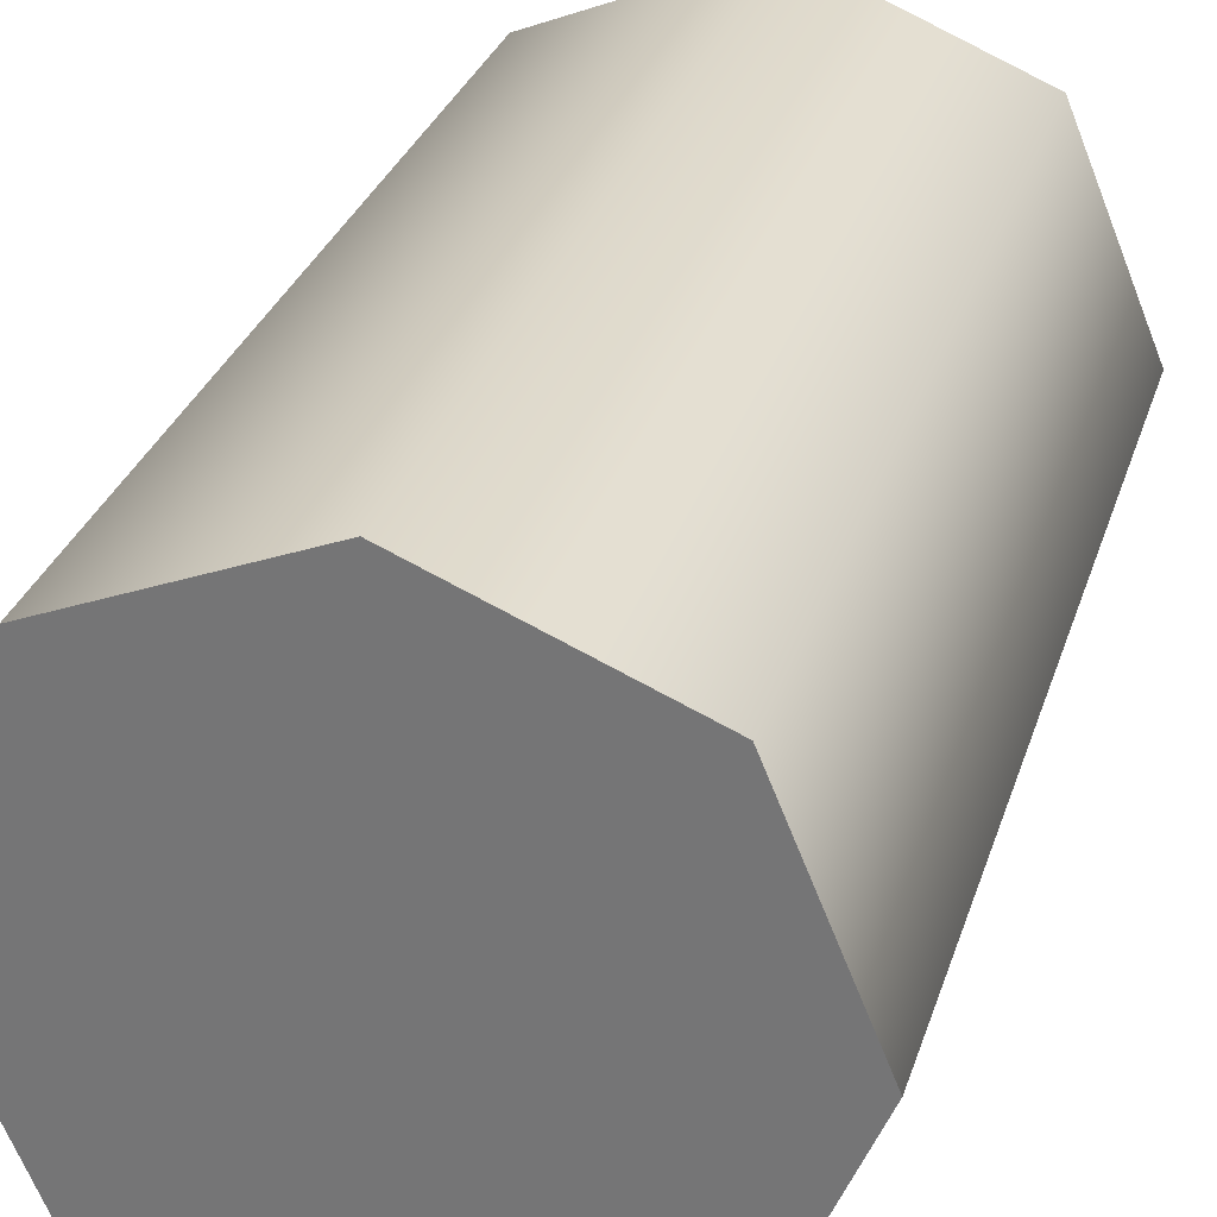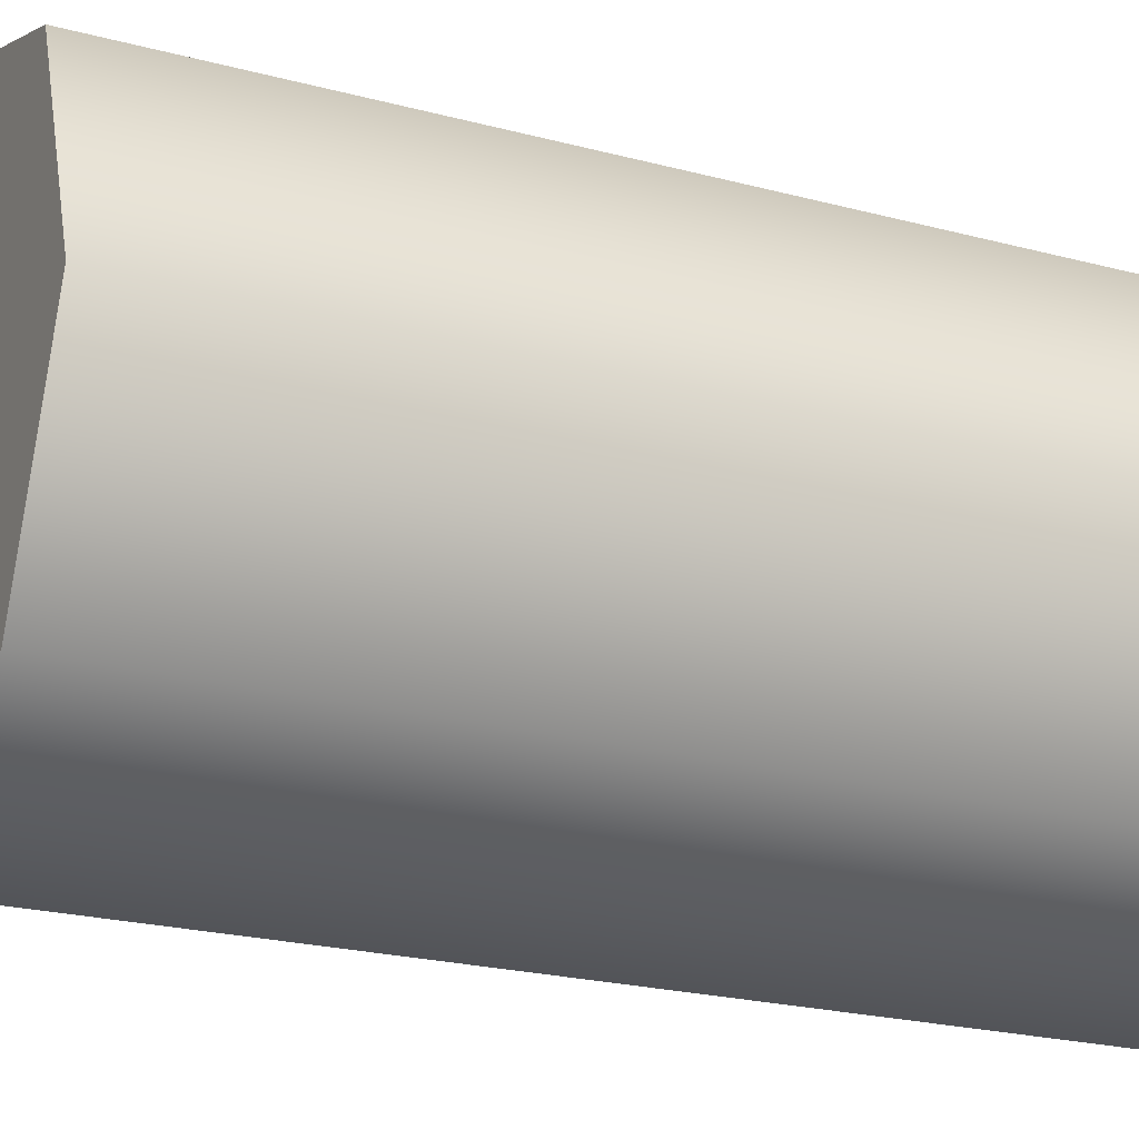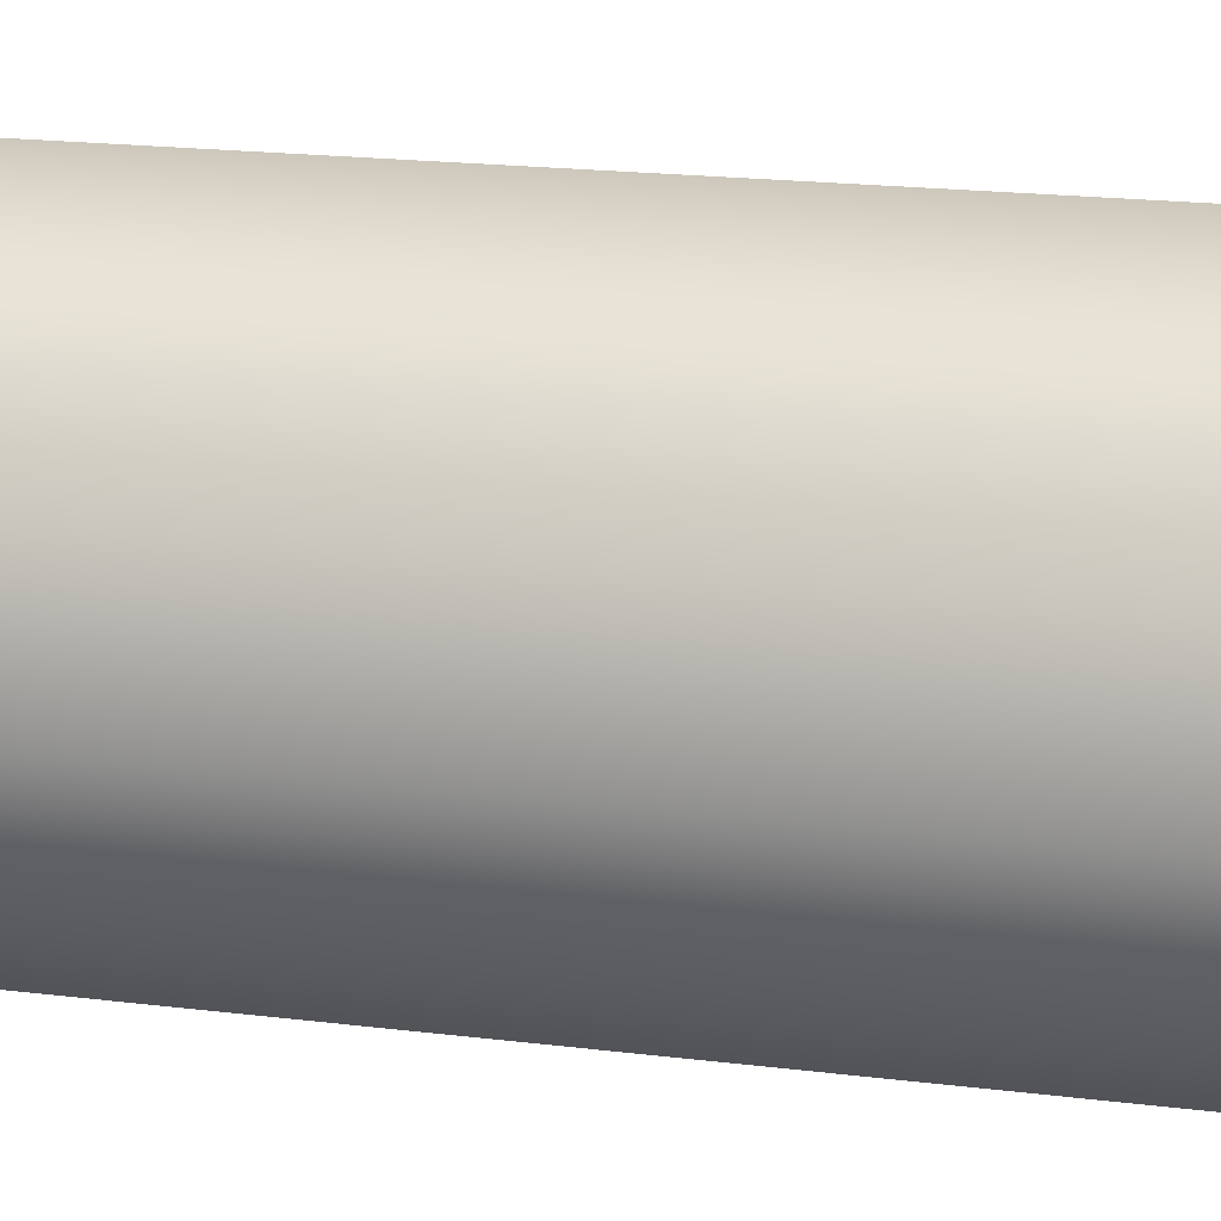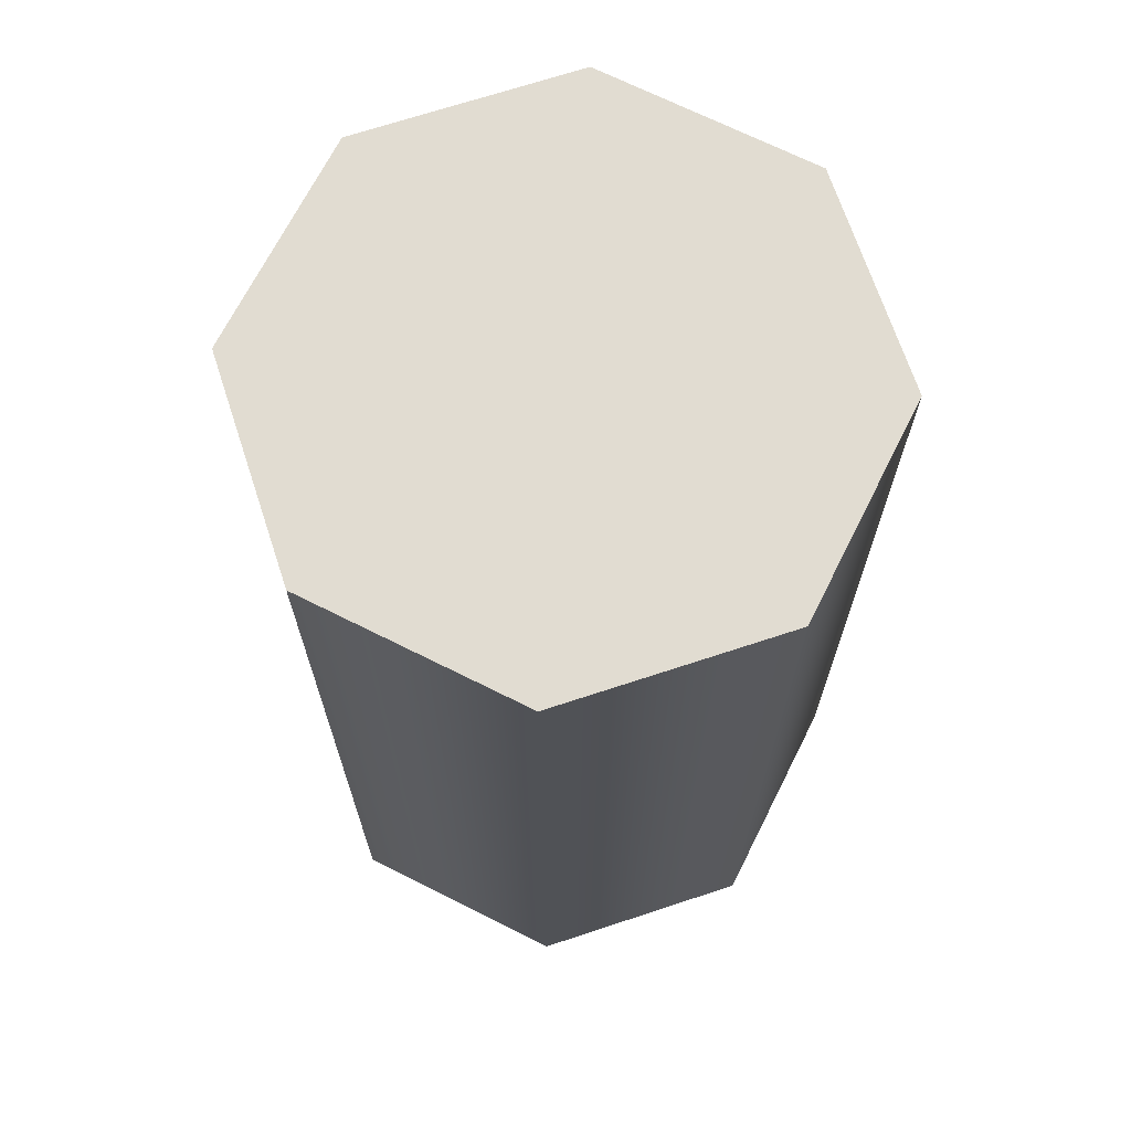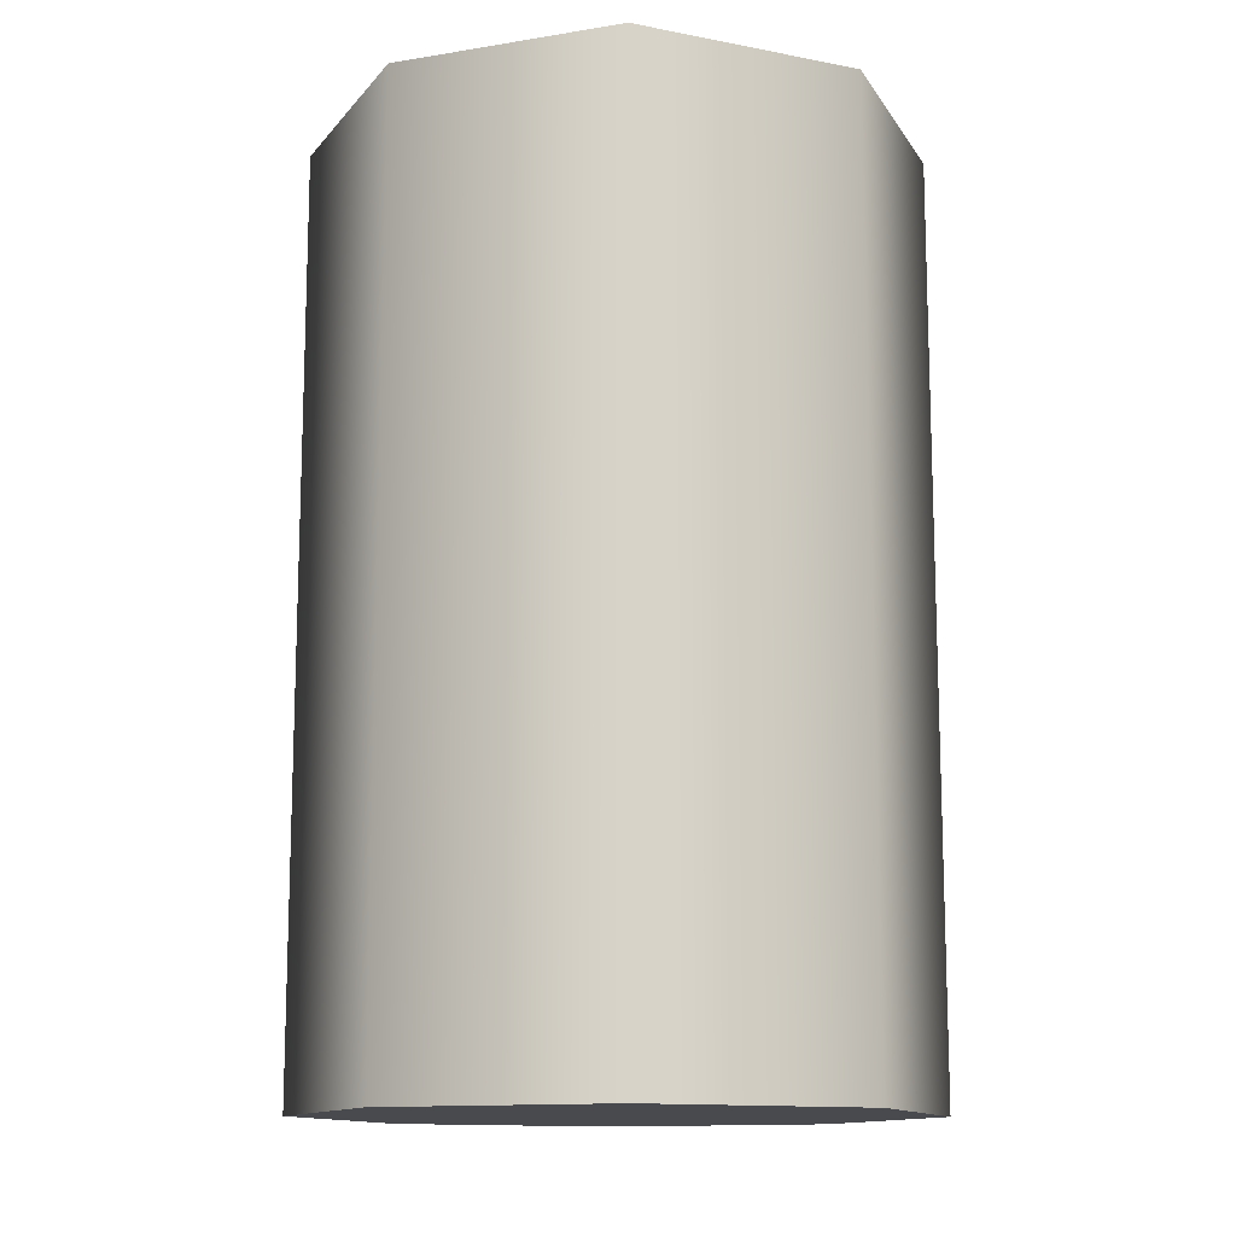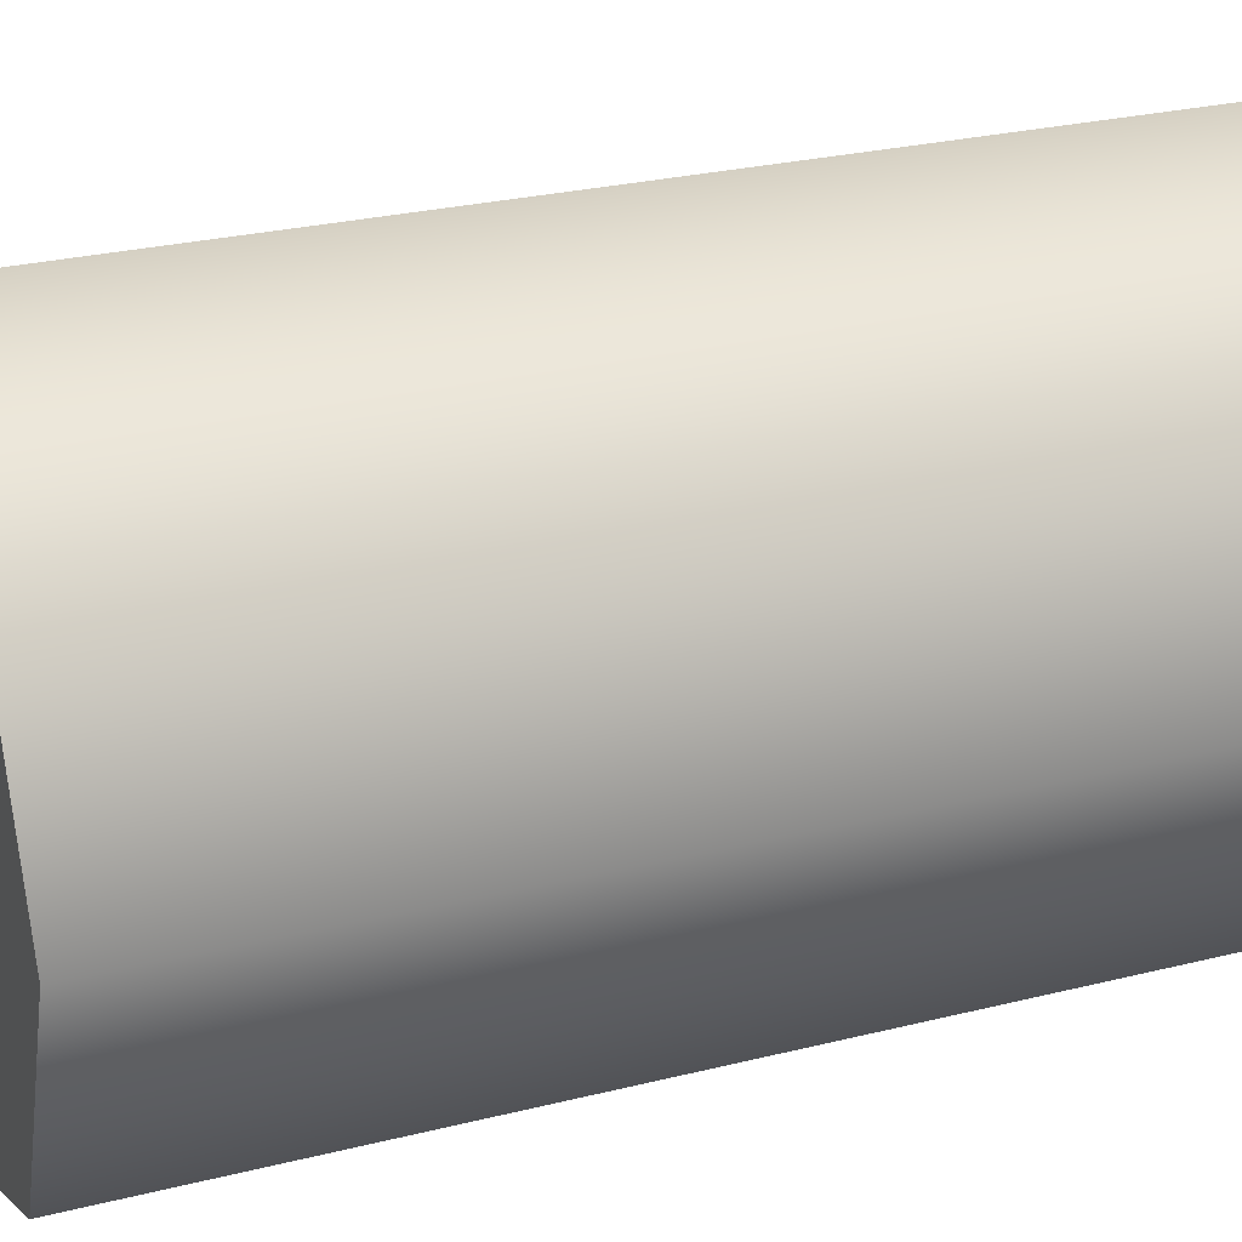
<metadata>
{"format":"obj","ext":"obj","renderer":"f3d","projection":"perspective","resolution":1024,"background":"white","views":[{"elev":30.2,"azim":16.3,"up":"+Z"},{"elev":-23.0,"azim":-114.3,"up":"+Z"},{"elev":21.9,"azim":-78.3,"up":"+Z"},{"elev":69.2,"azim":94.2,"up":"+Y"},{"elev":-12.9,"azim":-91.7,"up":"+Y"},{"elev":26.2,"azim":-111.7,"up":"+Z"}]}
</metadata>
<code>
v  0.25 -0.0156 -0
v  0.1768 -0.0156 -0.1768
v  -0 -0.0156 -0.25
v  -0.1768 -0.0156 -0.1768
v  -0.25 -0.0156 0
v  -0.1768 -0.0156 0.1768
v  0 -0.0156 0.25
v  0.1768 -0.0156 0.1768
v  0.25 0.75 -0
v  0.1768 0.75 -0.1768
v  -0 0.75 -0.25
v  -0.1768 0.75 -0.1768
v  -0.25 0.75 0
v  -0.1768 0.75 0.1768
v  0 0.75 0.25
v  0.1768 0.75 0.1768
g Cylinder001
f 1 2 10
f 10 9 1
f 2 3 11
f 11 10 2
f 3 4 12
f 12 11 3
f 4 5 13
f 13 12 4
f 5 6 14
f 14 13 5
f 6 7 15
f 15 14 6
f 7 8 16
f 16 15 7
f 8 1 9
f 9 16 8
f 7 6 5
f 5 4 3
f 3 2 1
f 5 3 1
f 7 5 1
f 8 7 1
f 10 11 12
f 12 13 14
f 14 15 16
f 12 14 16
f 10 12 16
f 9 10 16

</code>
